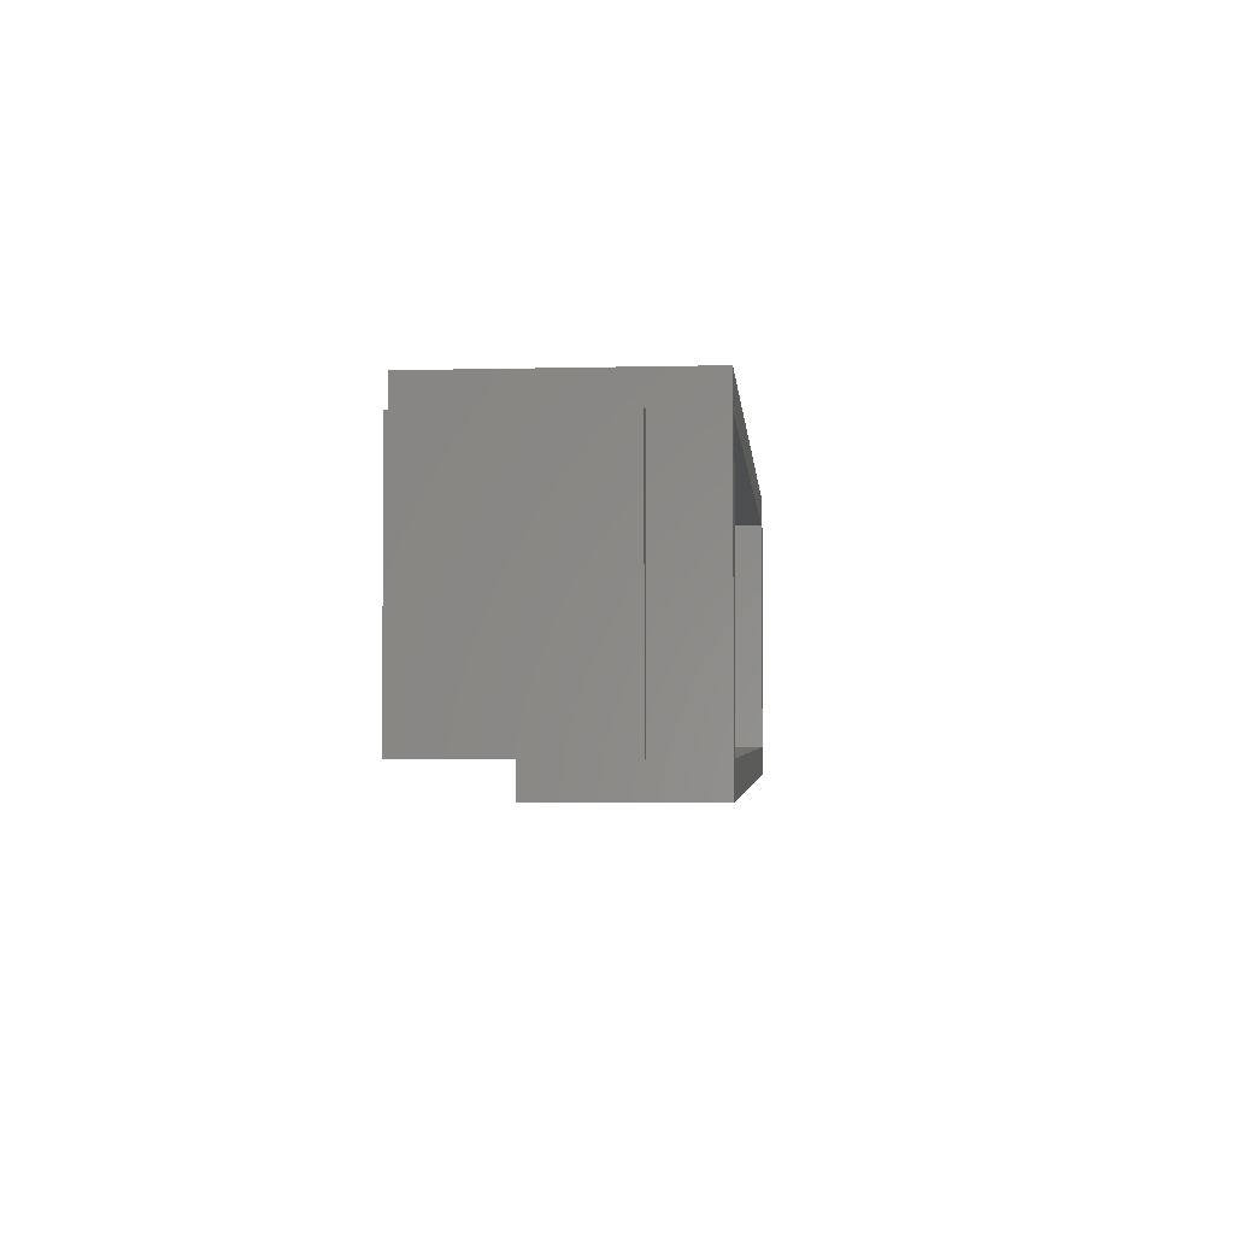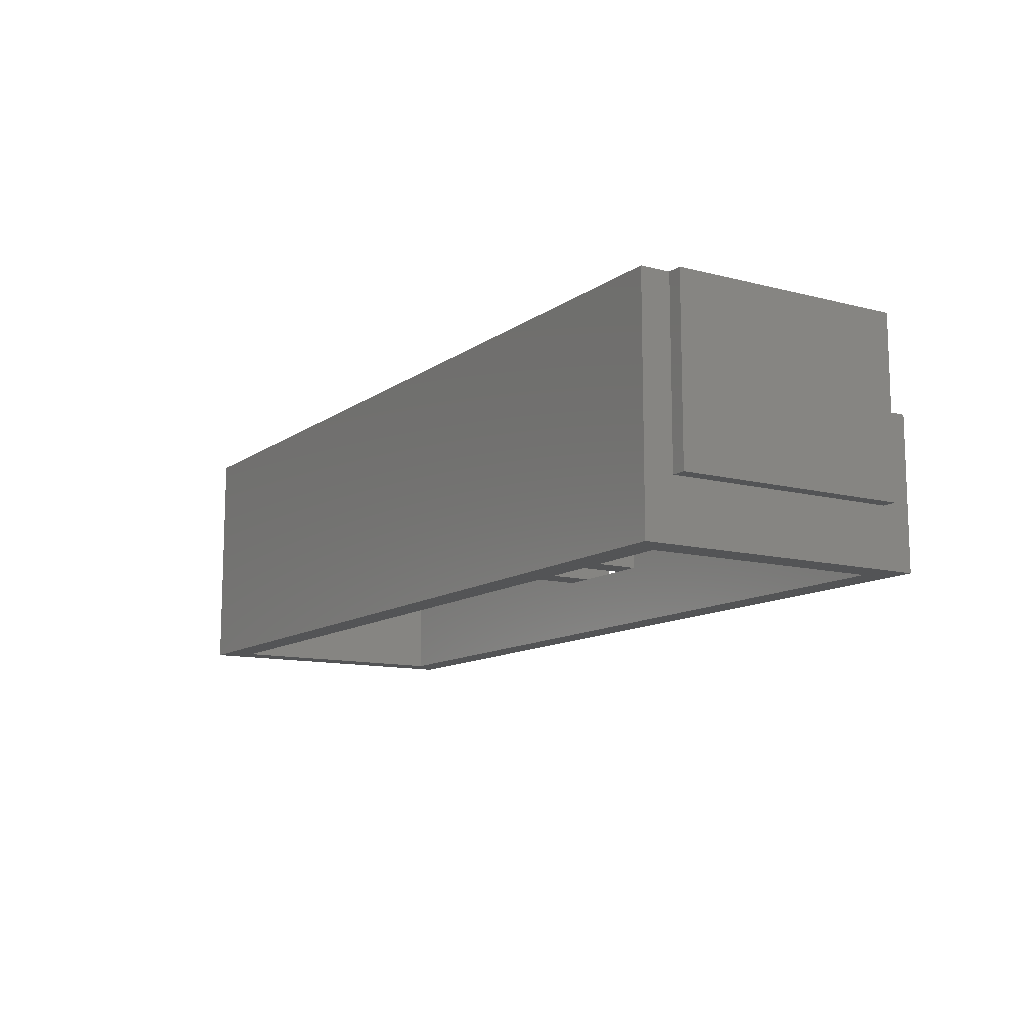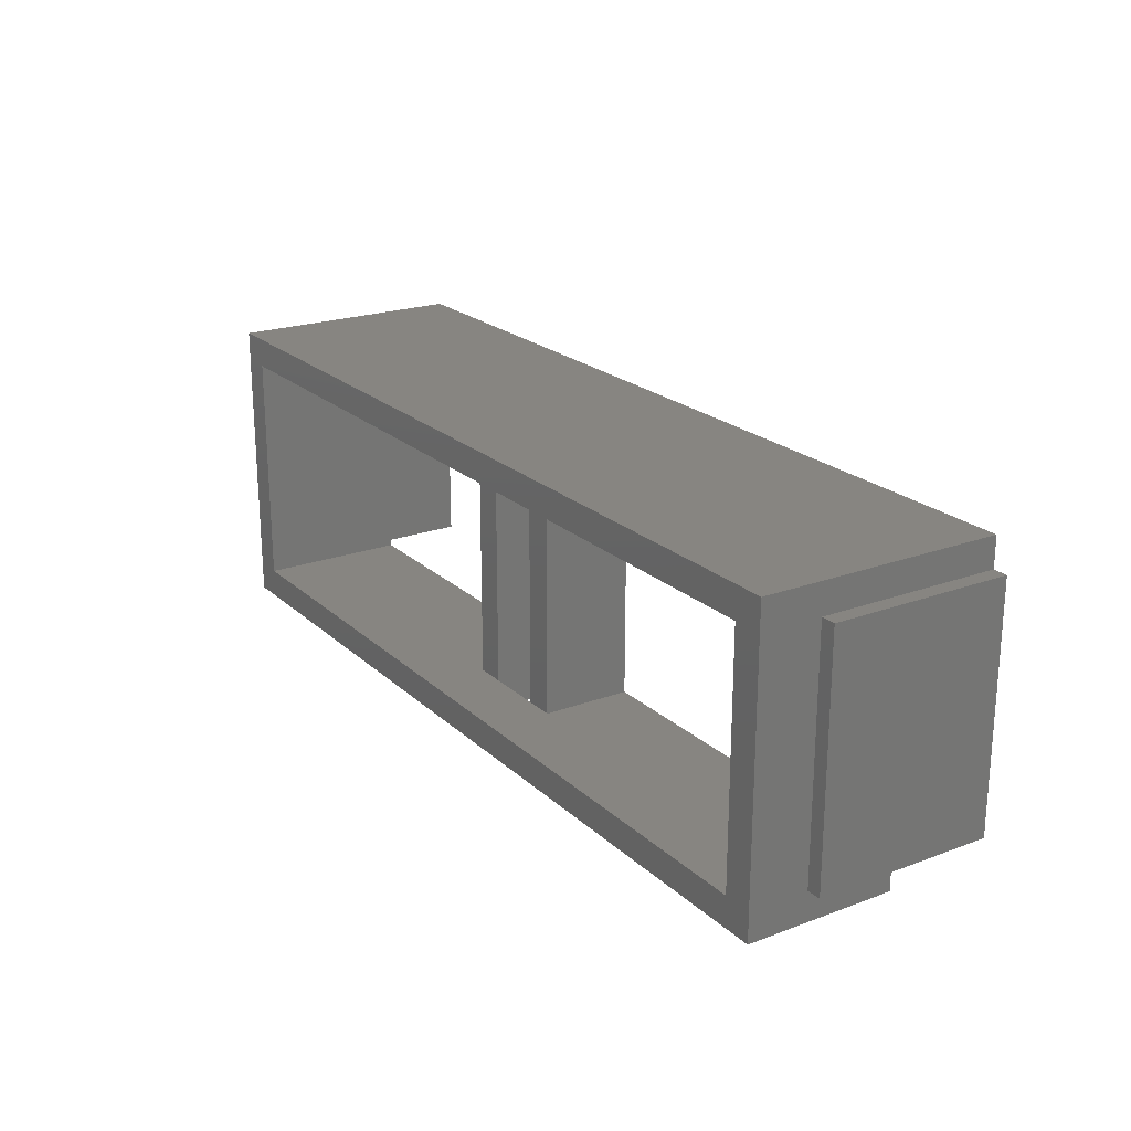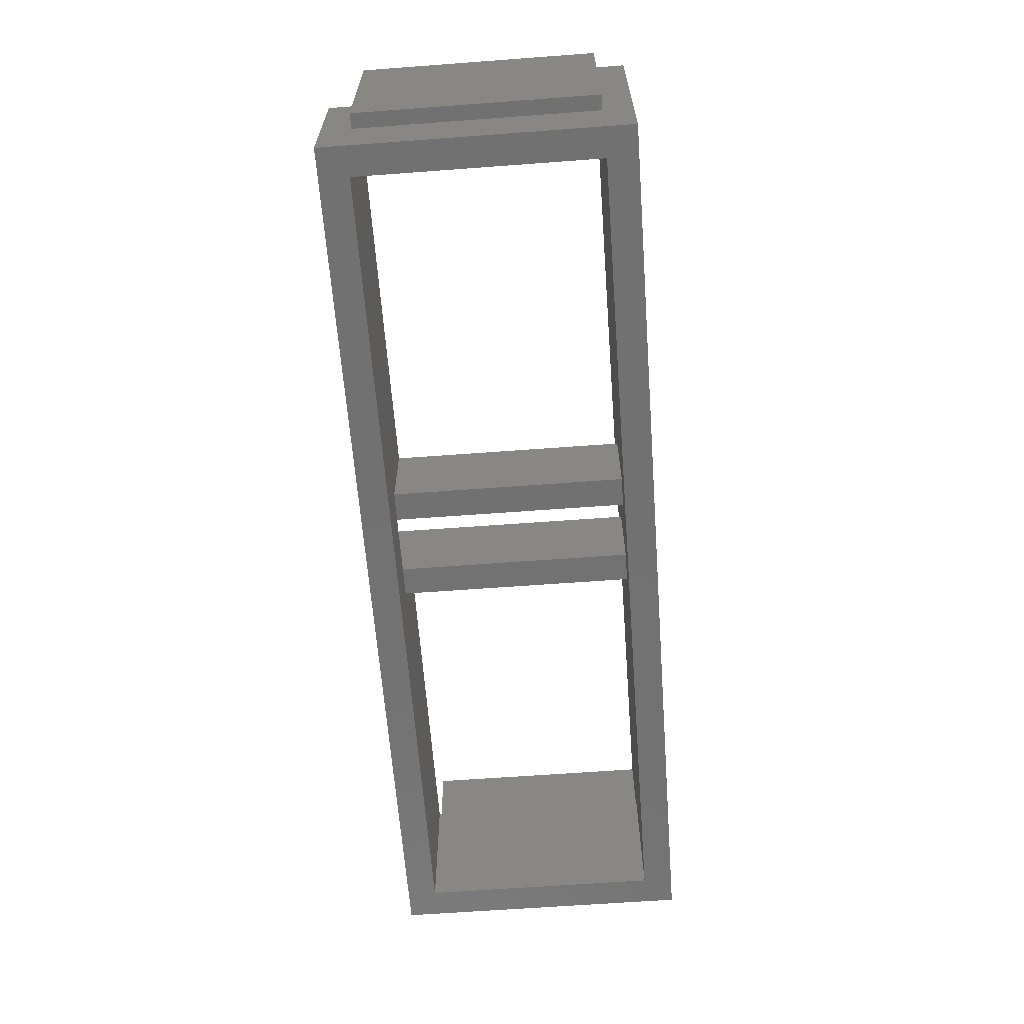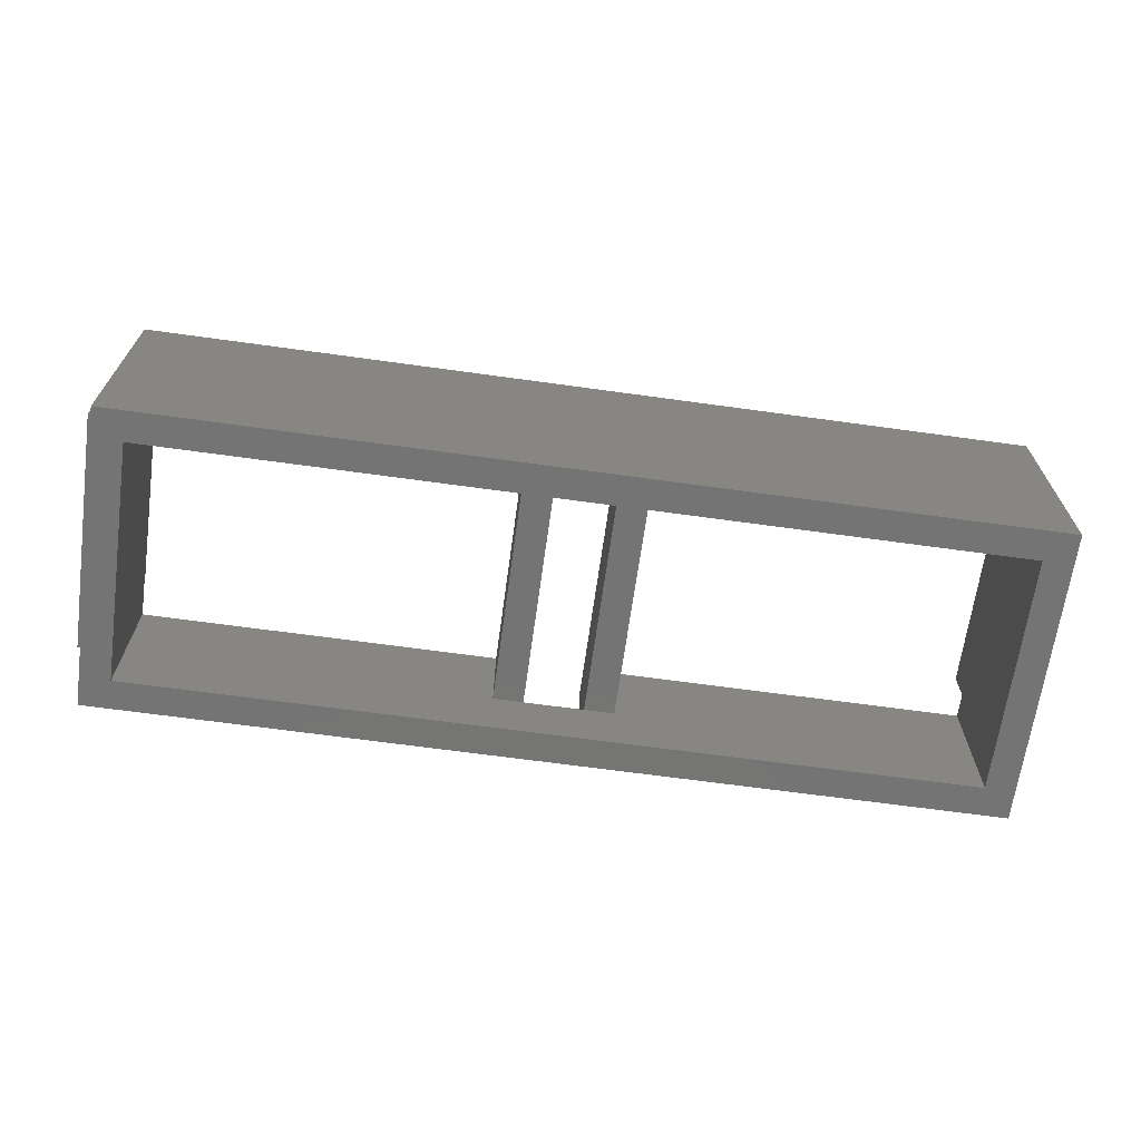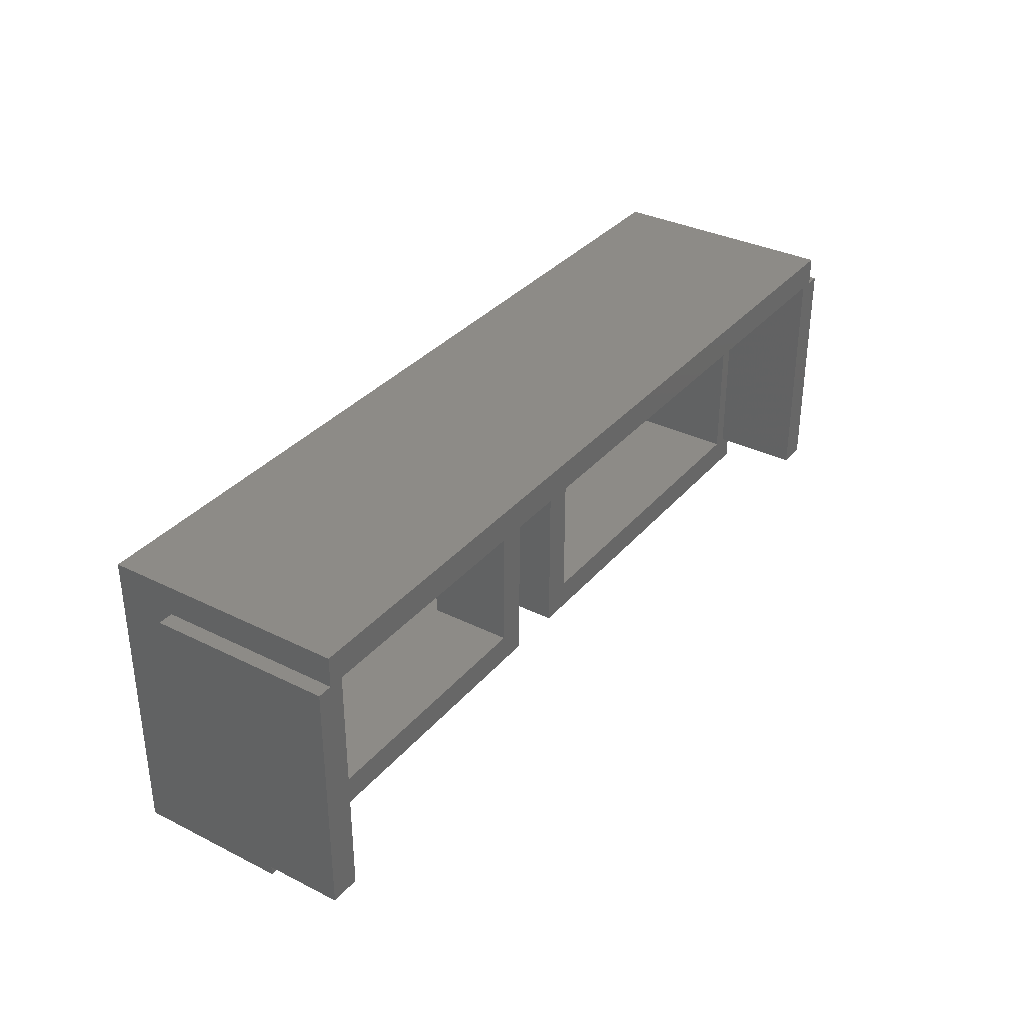
<metadata>
{"format":"stl","ext":"stl","renderer":"f3d","projection":"perspective","resolution":1024,"background":"white","views":[{"elev":-2.9,"azim":95.1,"up":"+Y"},{"elev":-11.7,"azim":-121.9,"up":"+Z"},{"elev":21.6,"azim":-123.1,"up":"+Y"},{"elev":-63.3,"azim":94.3,"up":"+Z"},{"elev":-66.7,"azim":172.1,"up":"+Z"},{"elev":34.0,"azim":-56.0,"up":"+Y"}]}
</metadata>
<code>
# stl→obj: 60 verts, 128 faces
v 0 10 0
v 0 9 2
v 0 10 8
v 0 1 2
v 0 0 0
v 0 0 5
v 0 1 5
v 0 9 8
v 14 1 2
v 16 0 2
v 16 1 2
v 14 0 2
v 13 1 2
v 14 9 2
v 13 9 2
v 17 9 2
v 17 1 2
v 16 9 2
v -0.5 1 2
v -0.5 9 2
v 30 1 2
v 30.5 9 2
v 30.5 1 2
v 30 9 2
v 30 1 5
v 30 0 5
v 30 10 8
v 30 9 8
v 30 10 0
v 30 0 0
v 29 1 0
v 1 1 0
v 1 9 0
v 29 9 0
v 14 0 5
v 16 0 5
v 1 1 5
v 1 9 2
v 1 9 5
v 29 9 2
v 29 1 5
v 29 9 5
v 17 1 5
v 13 1 5
v 0.5 9 5
v 14 9 5
v 13 9 5
v 0.5 1 5
v 17 9 5
v 16 9 5
v 0.5 9 8
v 29.5 9 8
v 29.5 9 5
v -0.5 9 8
v 30.5 9 8
v 29.5 1 5
v -0.5 1 8
v 0.5 1 8
v 30.5 1 8
v 29.5 1 8
f 1 2 3
f 1 4 2
f 5 4 1
f 6 4 5
f 4 6 7
f 3 2 8
f 9 10 11
f 10 9 12
f 13 14 9
f 14 13 15
f 11 16 17
f 16 11 18
f 19 2 4
f 2 19 20
f 21 22 23
f 22 21 24
f 25 26 21
f 24 27 28
f 27 24 29
f 21 29 24
f 21 30 29
f 30 21 26
f 30 31 29
f 30 32 31
f 32 5 33
f 5 32 30
f 34 29 31
f 33 29 34
f 33 1 29
f 1 33 5
f 6 12 35
f 12 5 10
f 5 12 6
f 10 26 36
f 10 30 26
f 30 10 5
f 29 3 27
f 3 29 1
f 37 38 39
f 32 38 37
f 38 32 33
f 31 40 34
f 41 40 31
f 40 41 42
f 33 15 38
f 15 33 14
f 14 33 18
f 34 18 33
f 18 34 16
f 16 34 40
f 41 17 43
f 31 11 17
f 11 31 9
f 32 9 31
f 31 17 41
f 13 37 44
f 13 32 37
f 9 32 13
f 39 45 37
f 44 46 47
f 46 44 35
f 37 35 44
f 48 37 45
f 6 37 48
f 6 48 7
f 37 6 35
f 46 9 14
f 35 9 46
f 9 35 12
f 13 47 15
f 47 13 44
f 16 42 49
f 42 16 40
f 14 50 46
f 50 14 18
f 38 47 39
f 47 38 15
f 39 51 45
f 47 51 39
f 46 51 47
f 51 46 52
f 50 52 46
f 49 52 50
f 42 52 49
f 52 42 53
f 2 54 8
f 54 2 20
f 22 28 55
f 28 22 24
f 11 50 18
f 36 11 10
f 11 36 50
f 49 50 43
f 53 42 56
f 56 26 25
f 41 56 42
f 41 26 56
f 43 26 41
f 43 36 26
f 36 43 50
f 43 16 49
f 16 43 17
f 19 54 20
f 54 19 57
f 27 52 28
f 27 51 52
f 3 51 27
f 8 51 3
f 51 8 58
f 57 8 54
f 8 57 58
f 28 59 55
f 60 28 52
f 28 60 59
f 58 45 51
f 45 58 48
f 57 7 58
f 19 7 57
f 7 19 4
f 58 7 48
f 56 52 53
f 52 56 60
f 59 22 55
f 22 59 23
f 25 60 56
f 60 25 59
f 23 25 21
f 25 23 59

</code>
